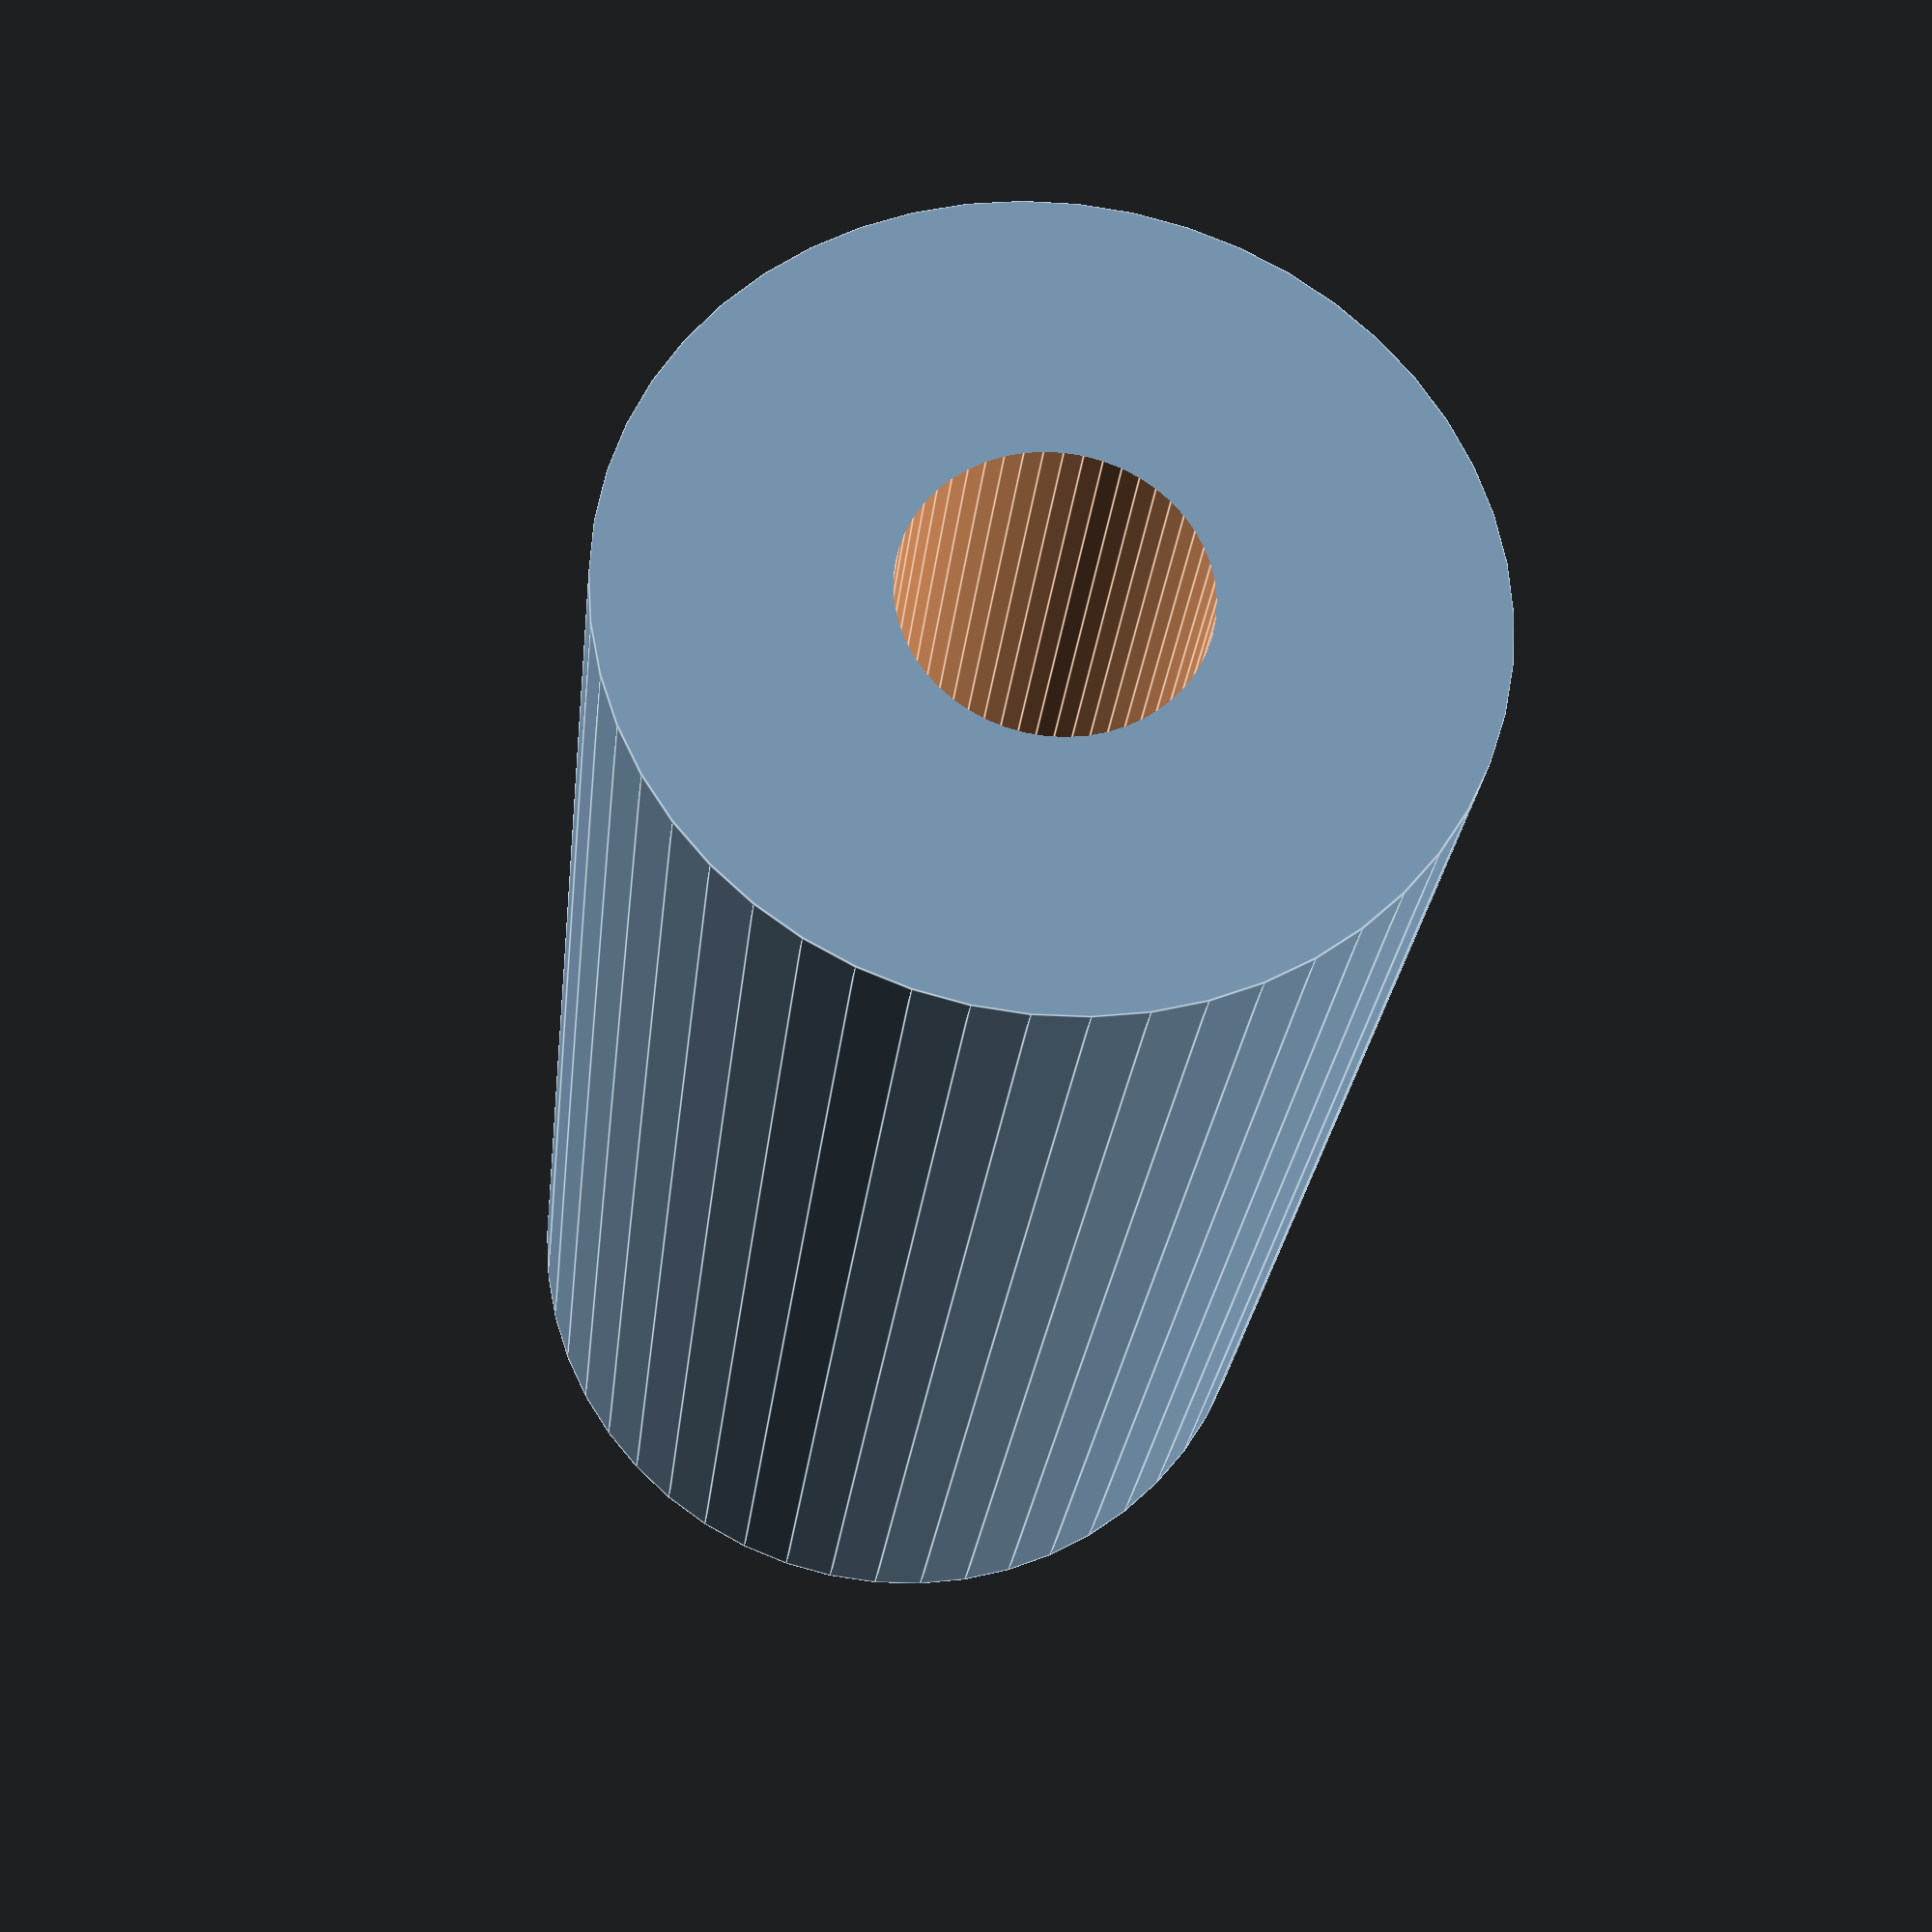
<openscad>
$fn = 50;


difference() {
	union() {
		translate(v = [0, 0, -28.5000000000]) {
			cylinder(h = 57, r = 15.0000000000);
		}
	}
	union() {
		translate(v = [0, 0, -100.0000000000]) {
			cylinder(h = 200, r = 5.2500000000);
		}
	}
}
</openscad>
<views>
elev=205.1 azim=0.2 roll=5.8 proj=p view=edges
</views>
